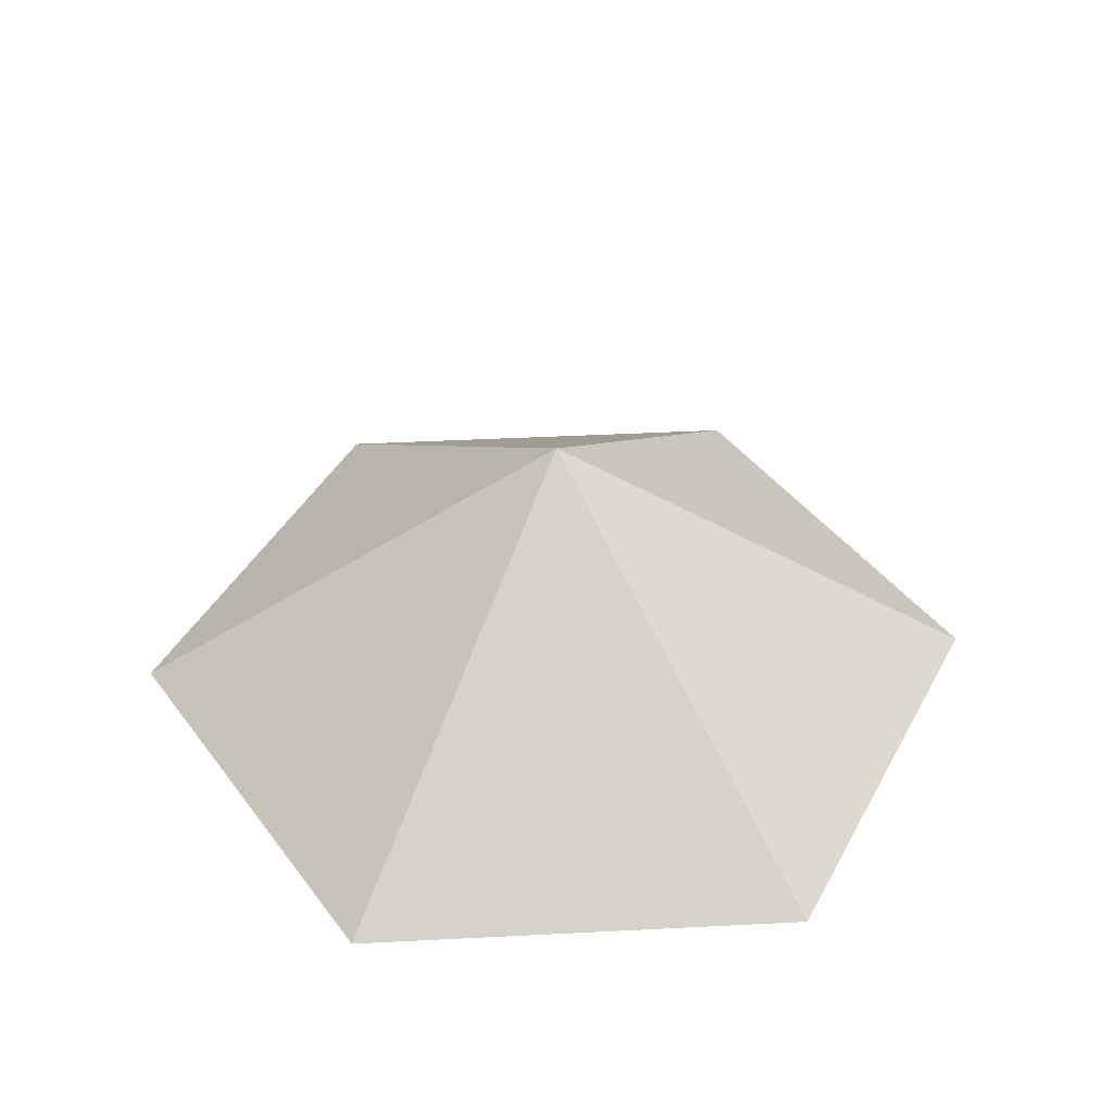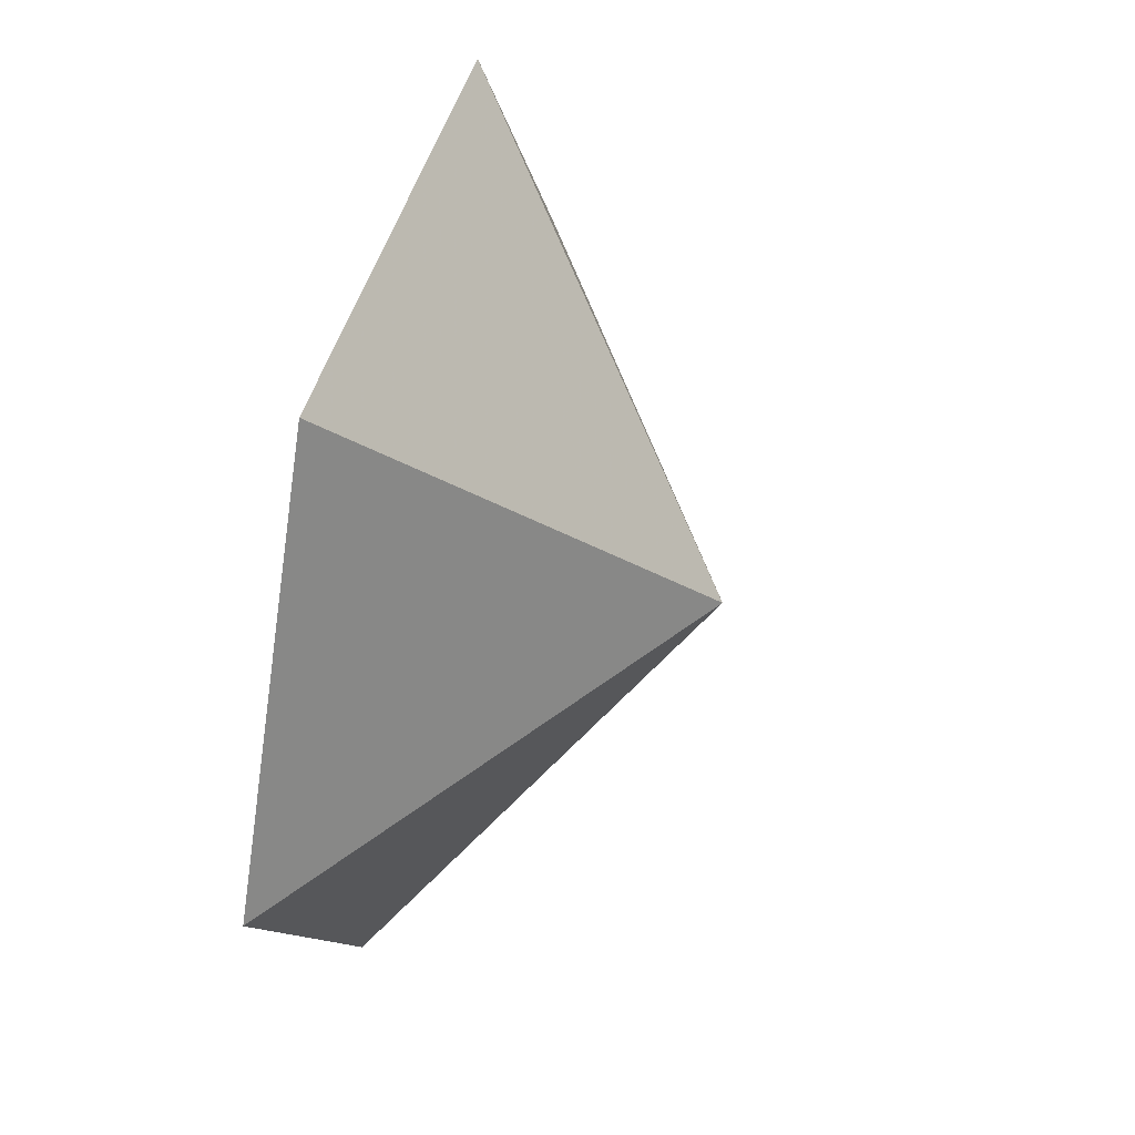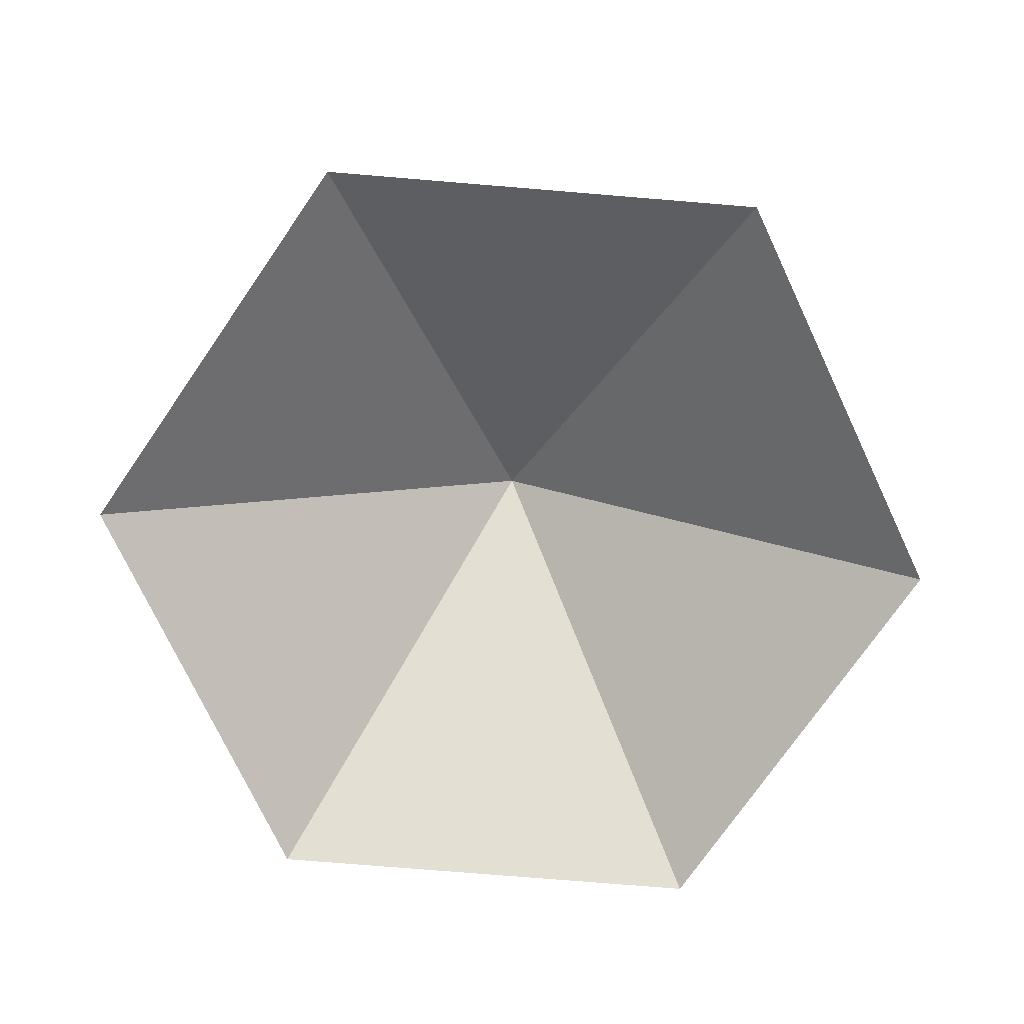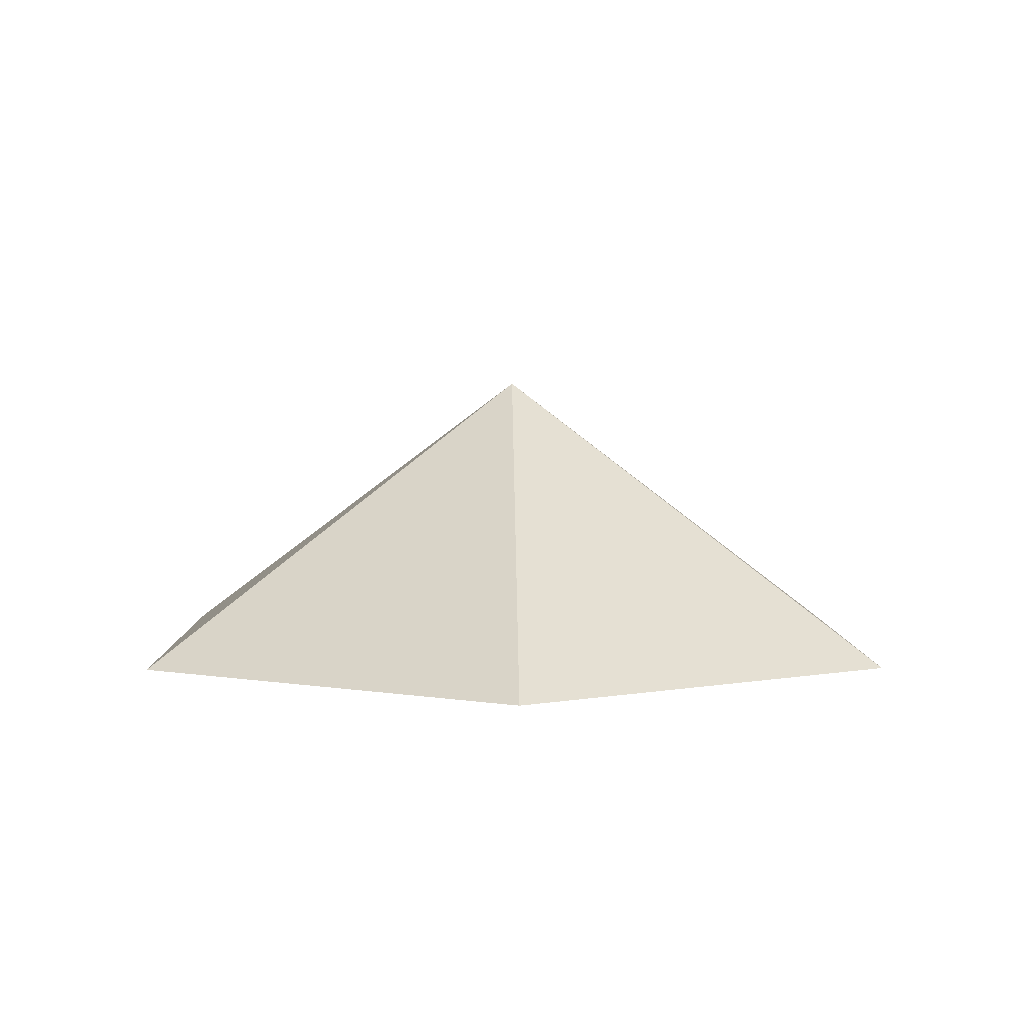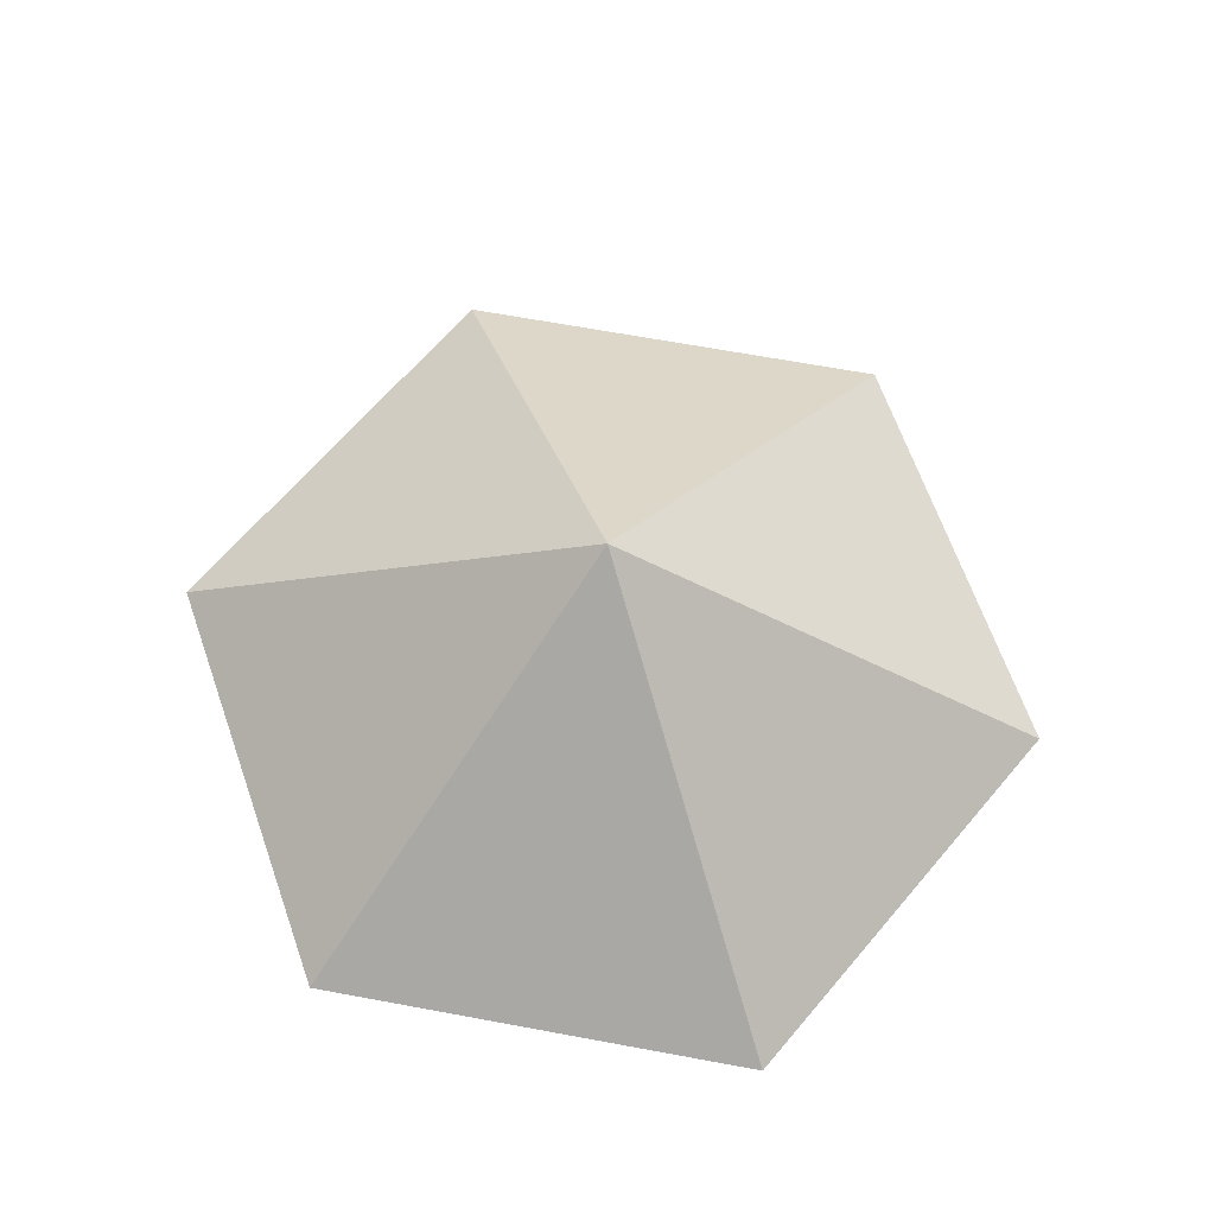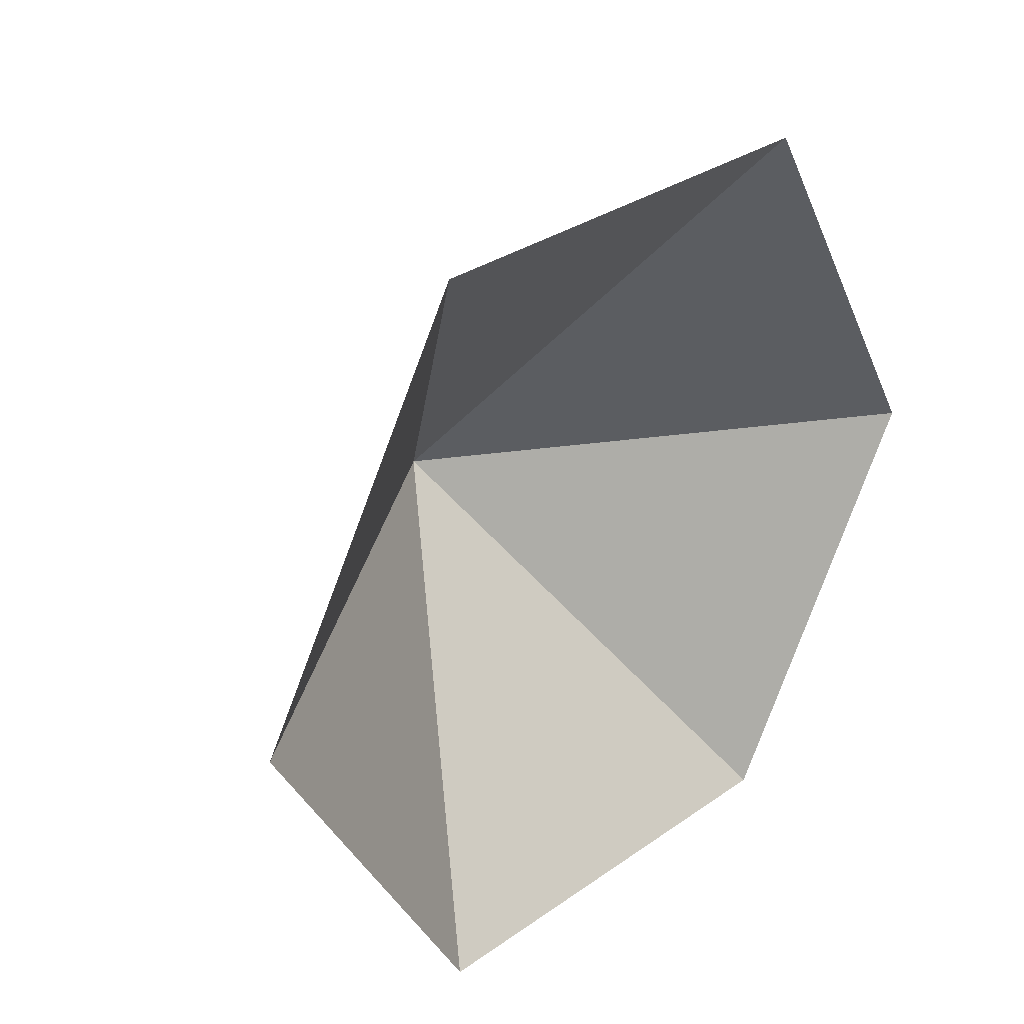
<metadata>
{"format":"obj","ext":"obj","renderer":"f3d","projection":"perspective","resolution":1024,"background":"white","views":[{"elev":41.9,"azim":-3.5,"up":"+Z"},{"elev":50.3,"azim":-73.5,"up":"+Y"},{"elev":-75.0,"azim":-4.7,"up":"+Z"},{"elev":4.5,"azim":149.1,"up":"+Z"},{"elev":66.6,"azim":-49.5,"up":"+Z"},{"elev":31.1,"azim":134.9,"up":"+Y"}]}
</metadata>
<code>
v 0 0 0
v 3.249 0 0
v 4.873 2.813 0
v 3.249 5.627 0
v 0 5.627 0
v -1.624 2.813 0
v 1.624 2.813 2.153
f 1 2 7
f 2 3 7
f 3 4 7
f 4 5 7
f 5 6 7
f 6 1 7

</code>
